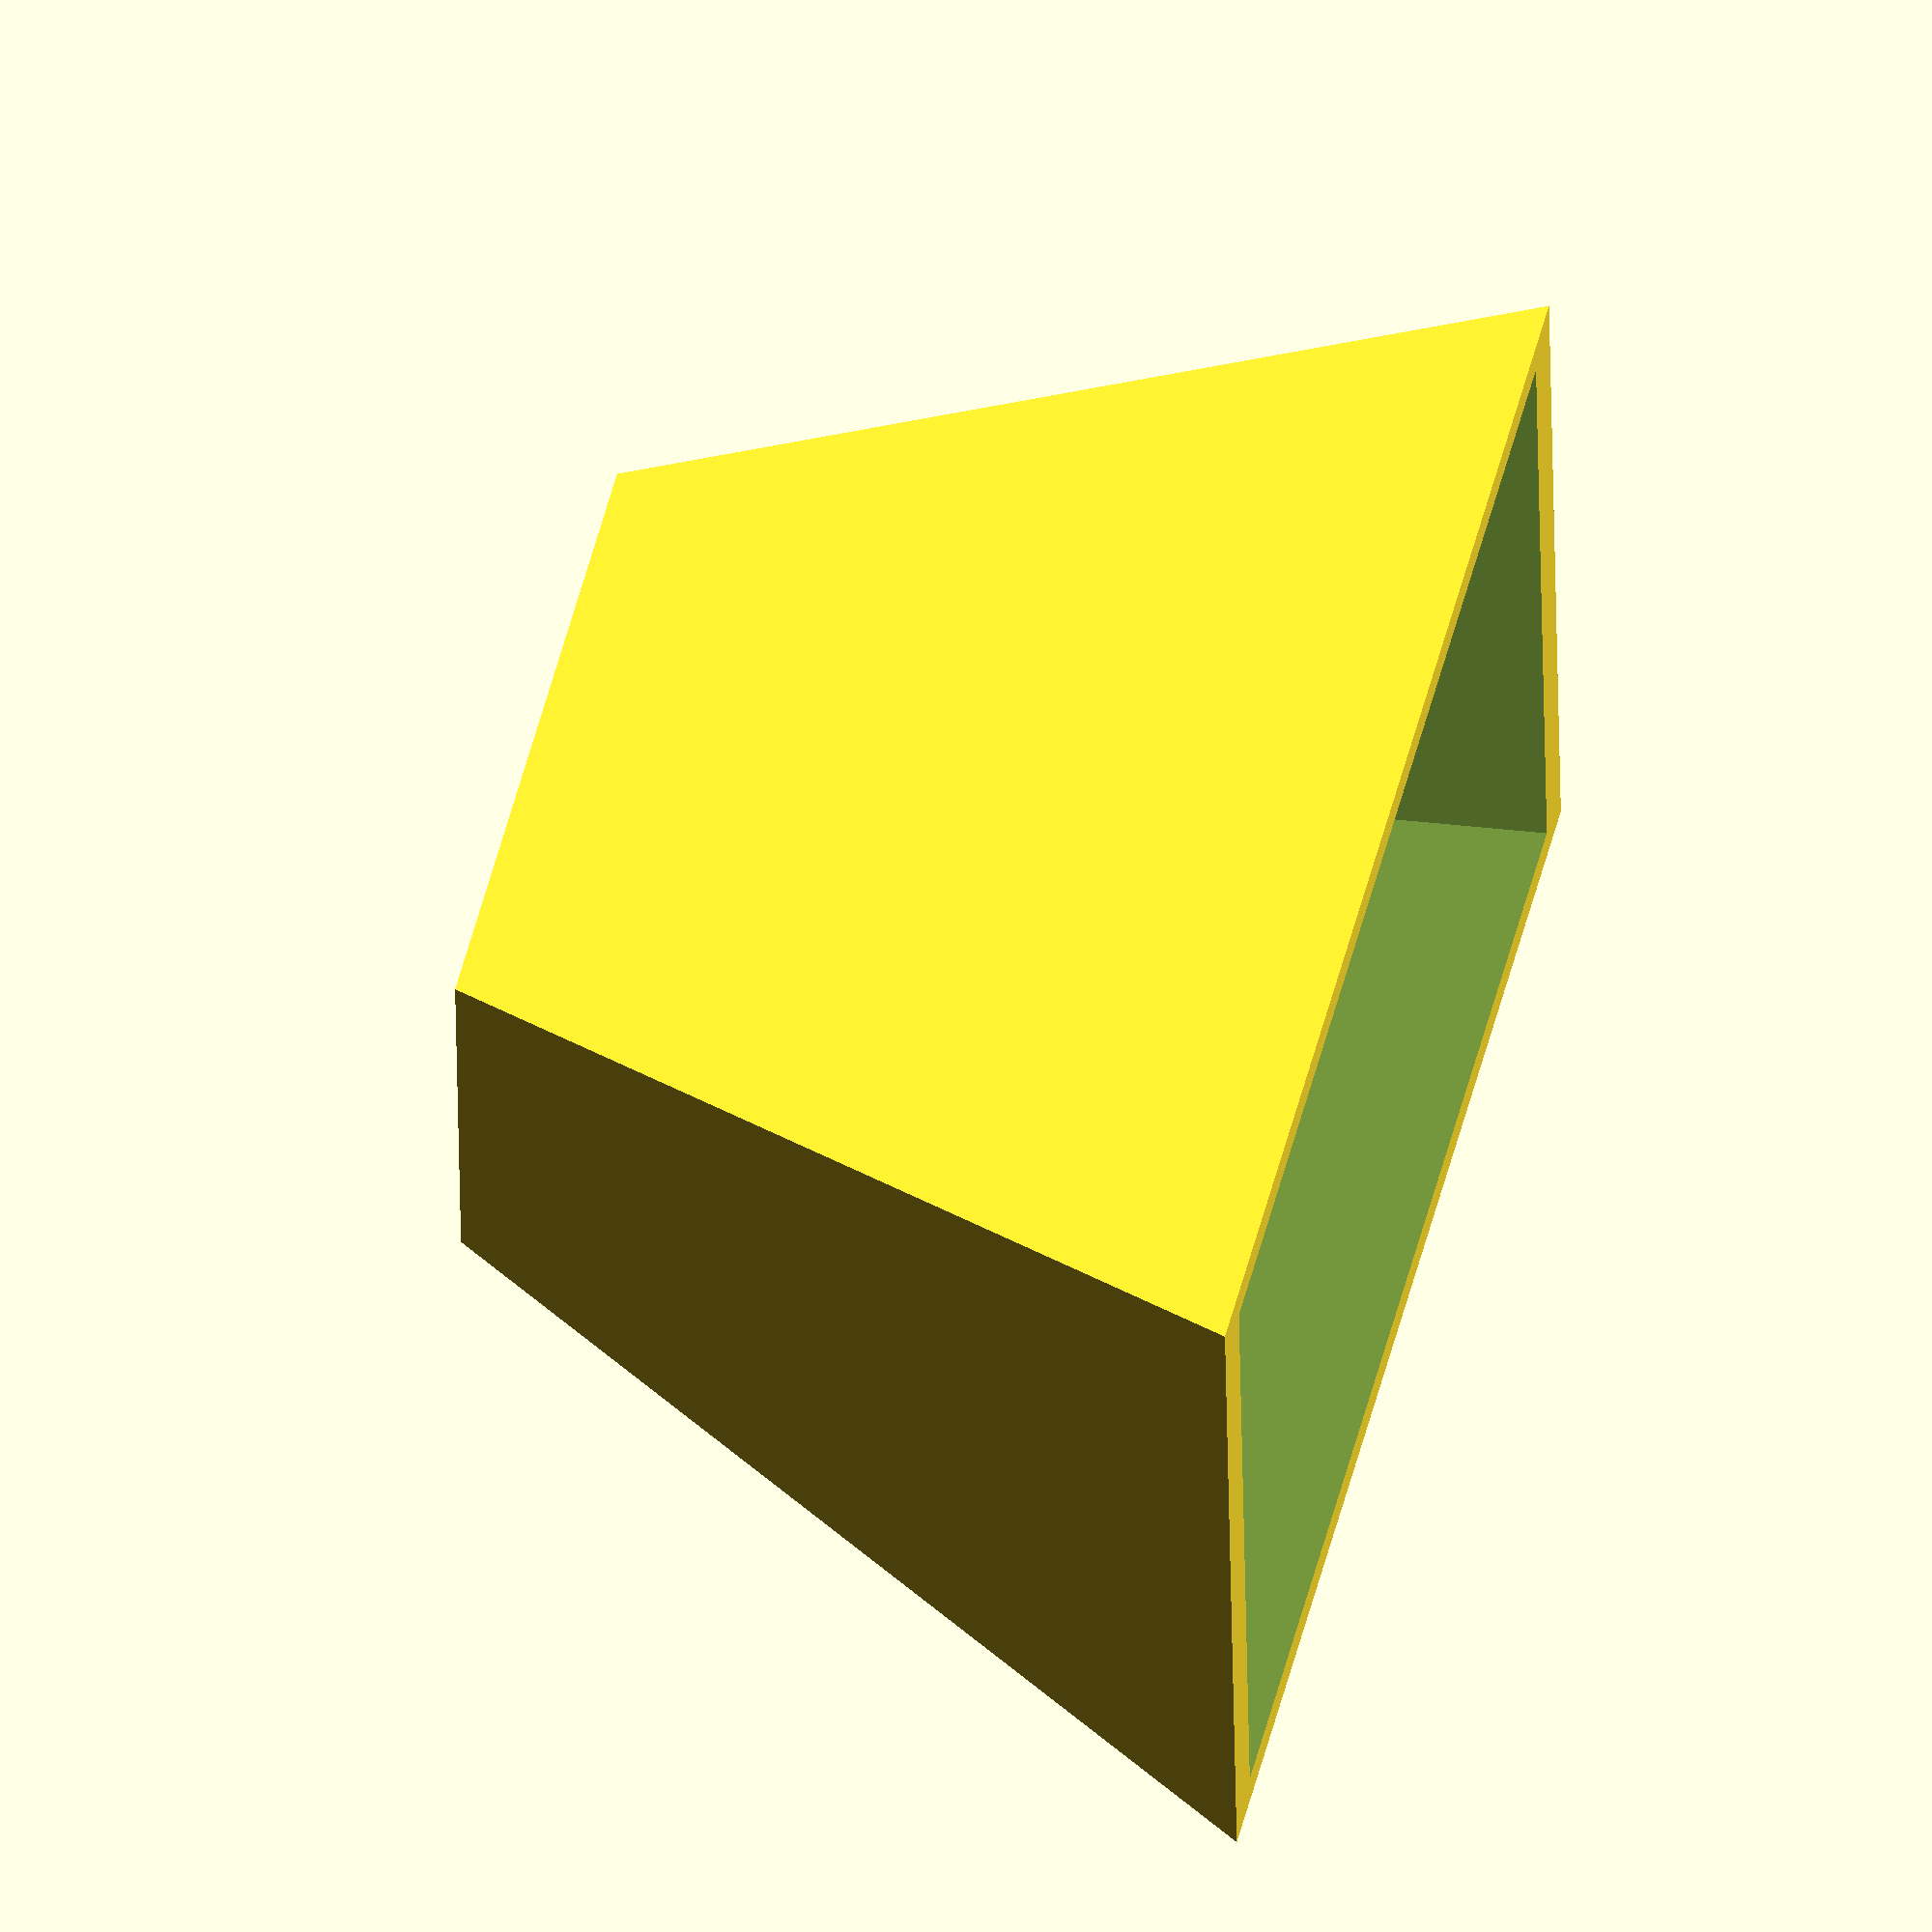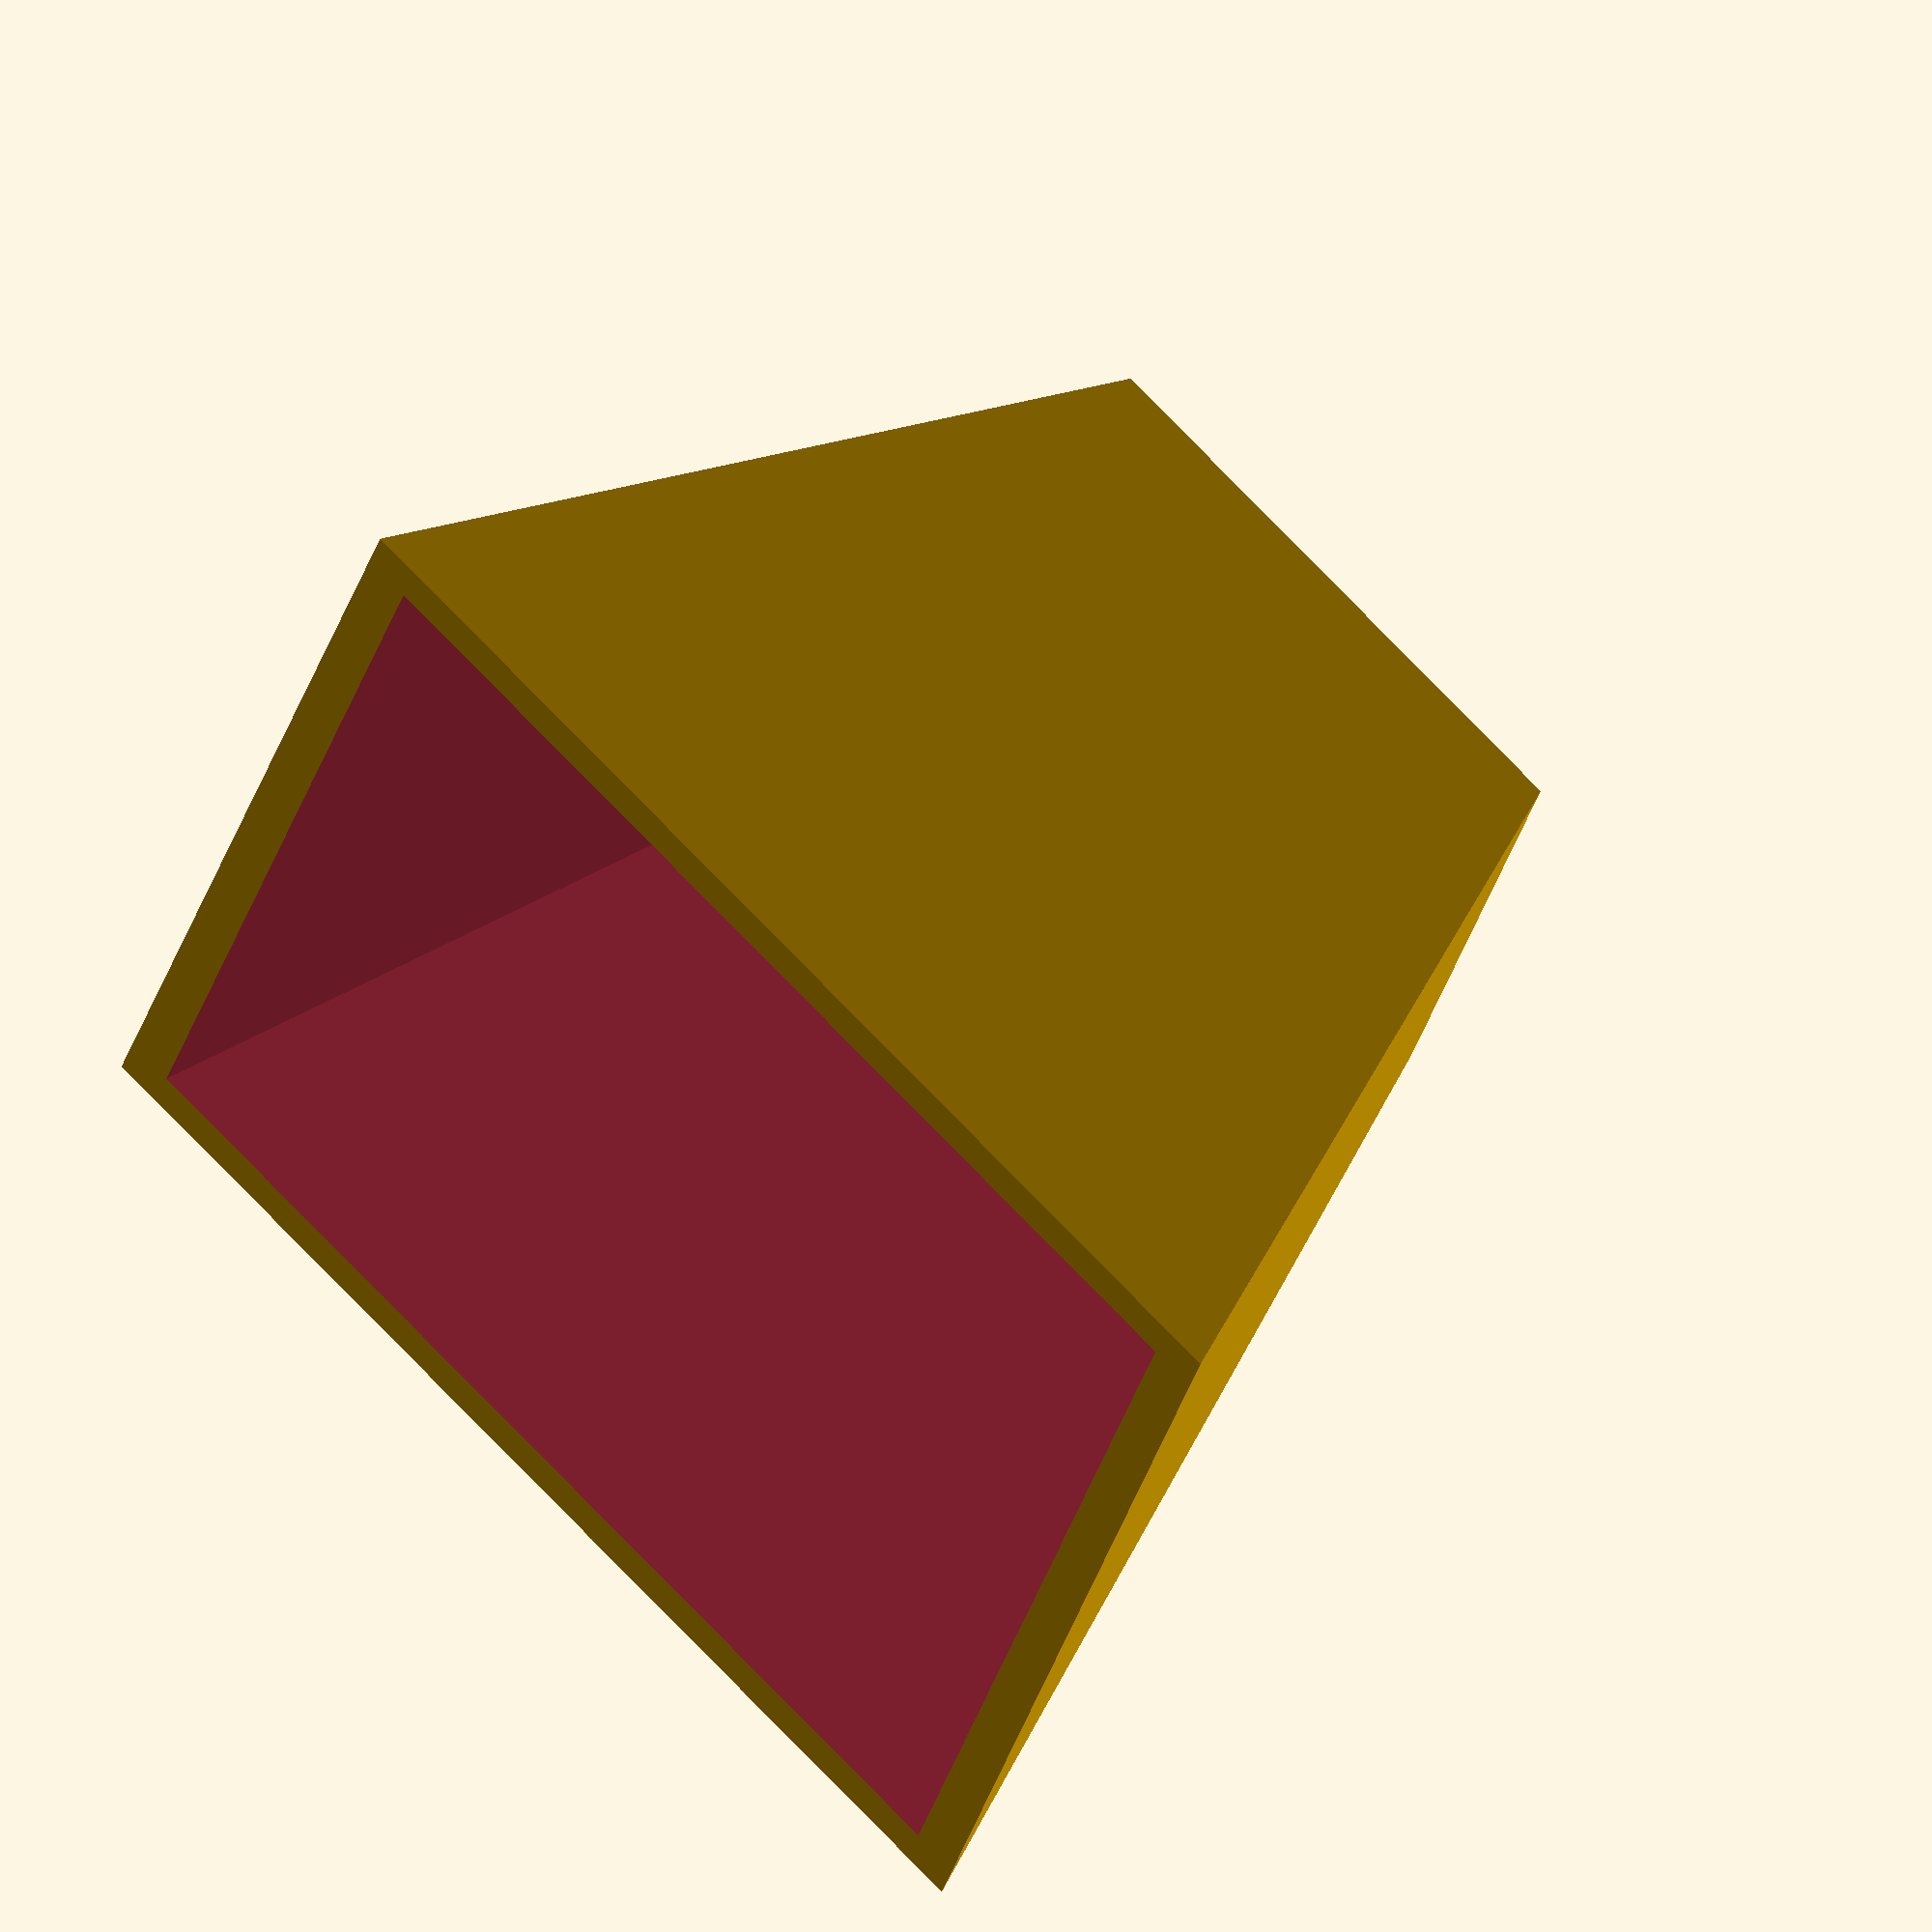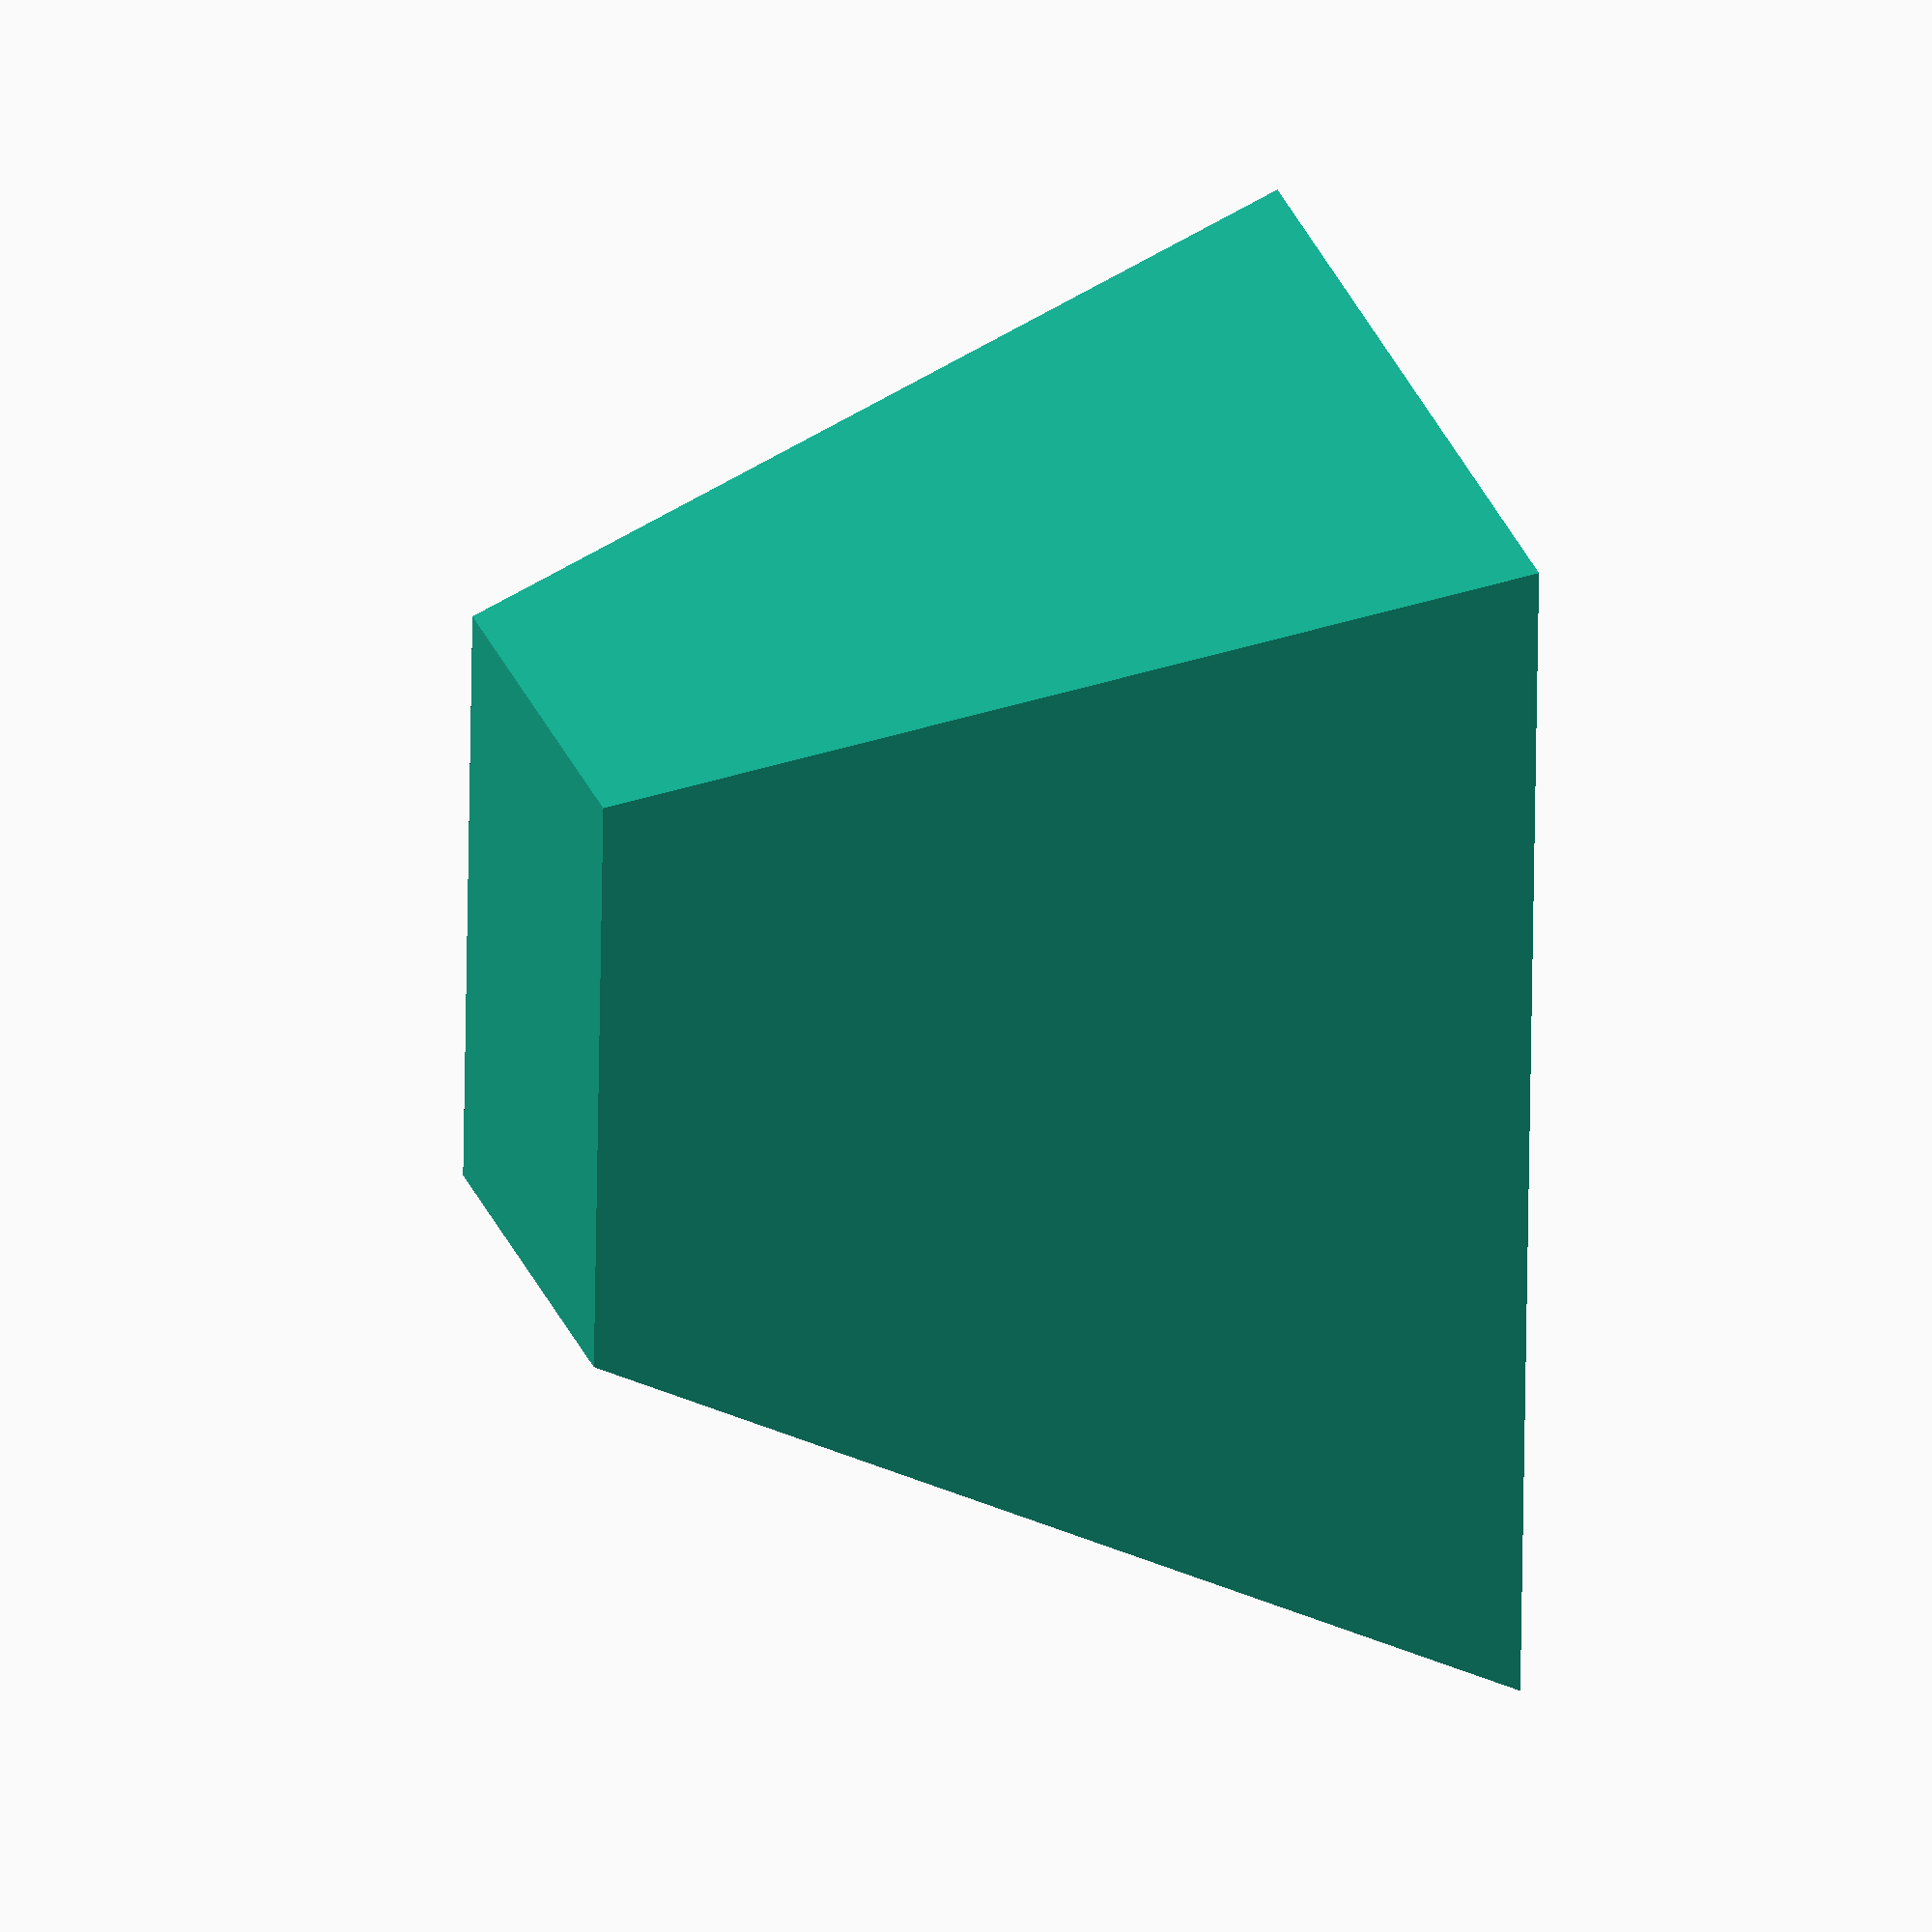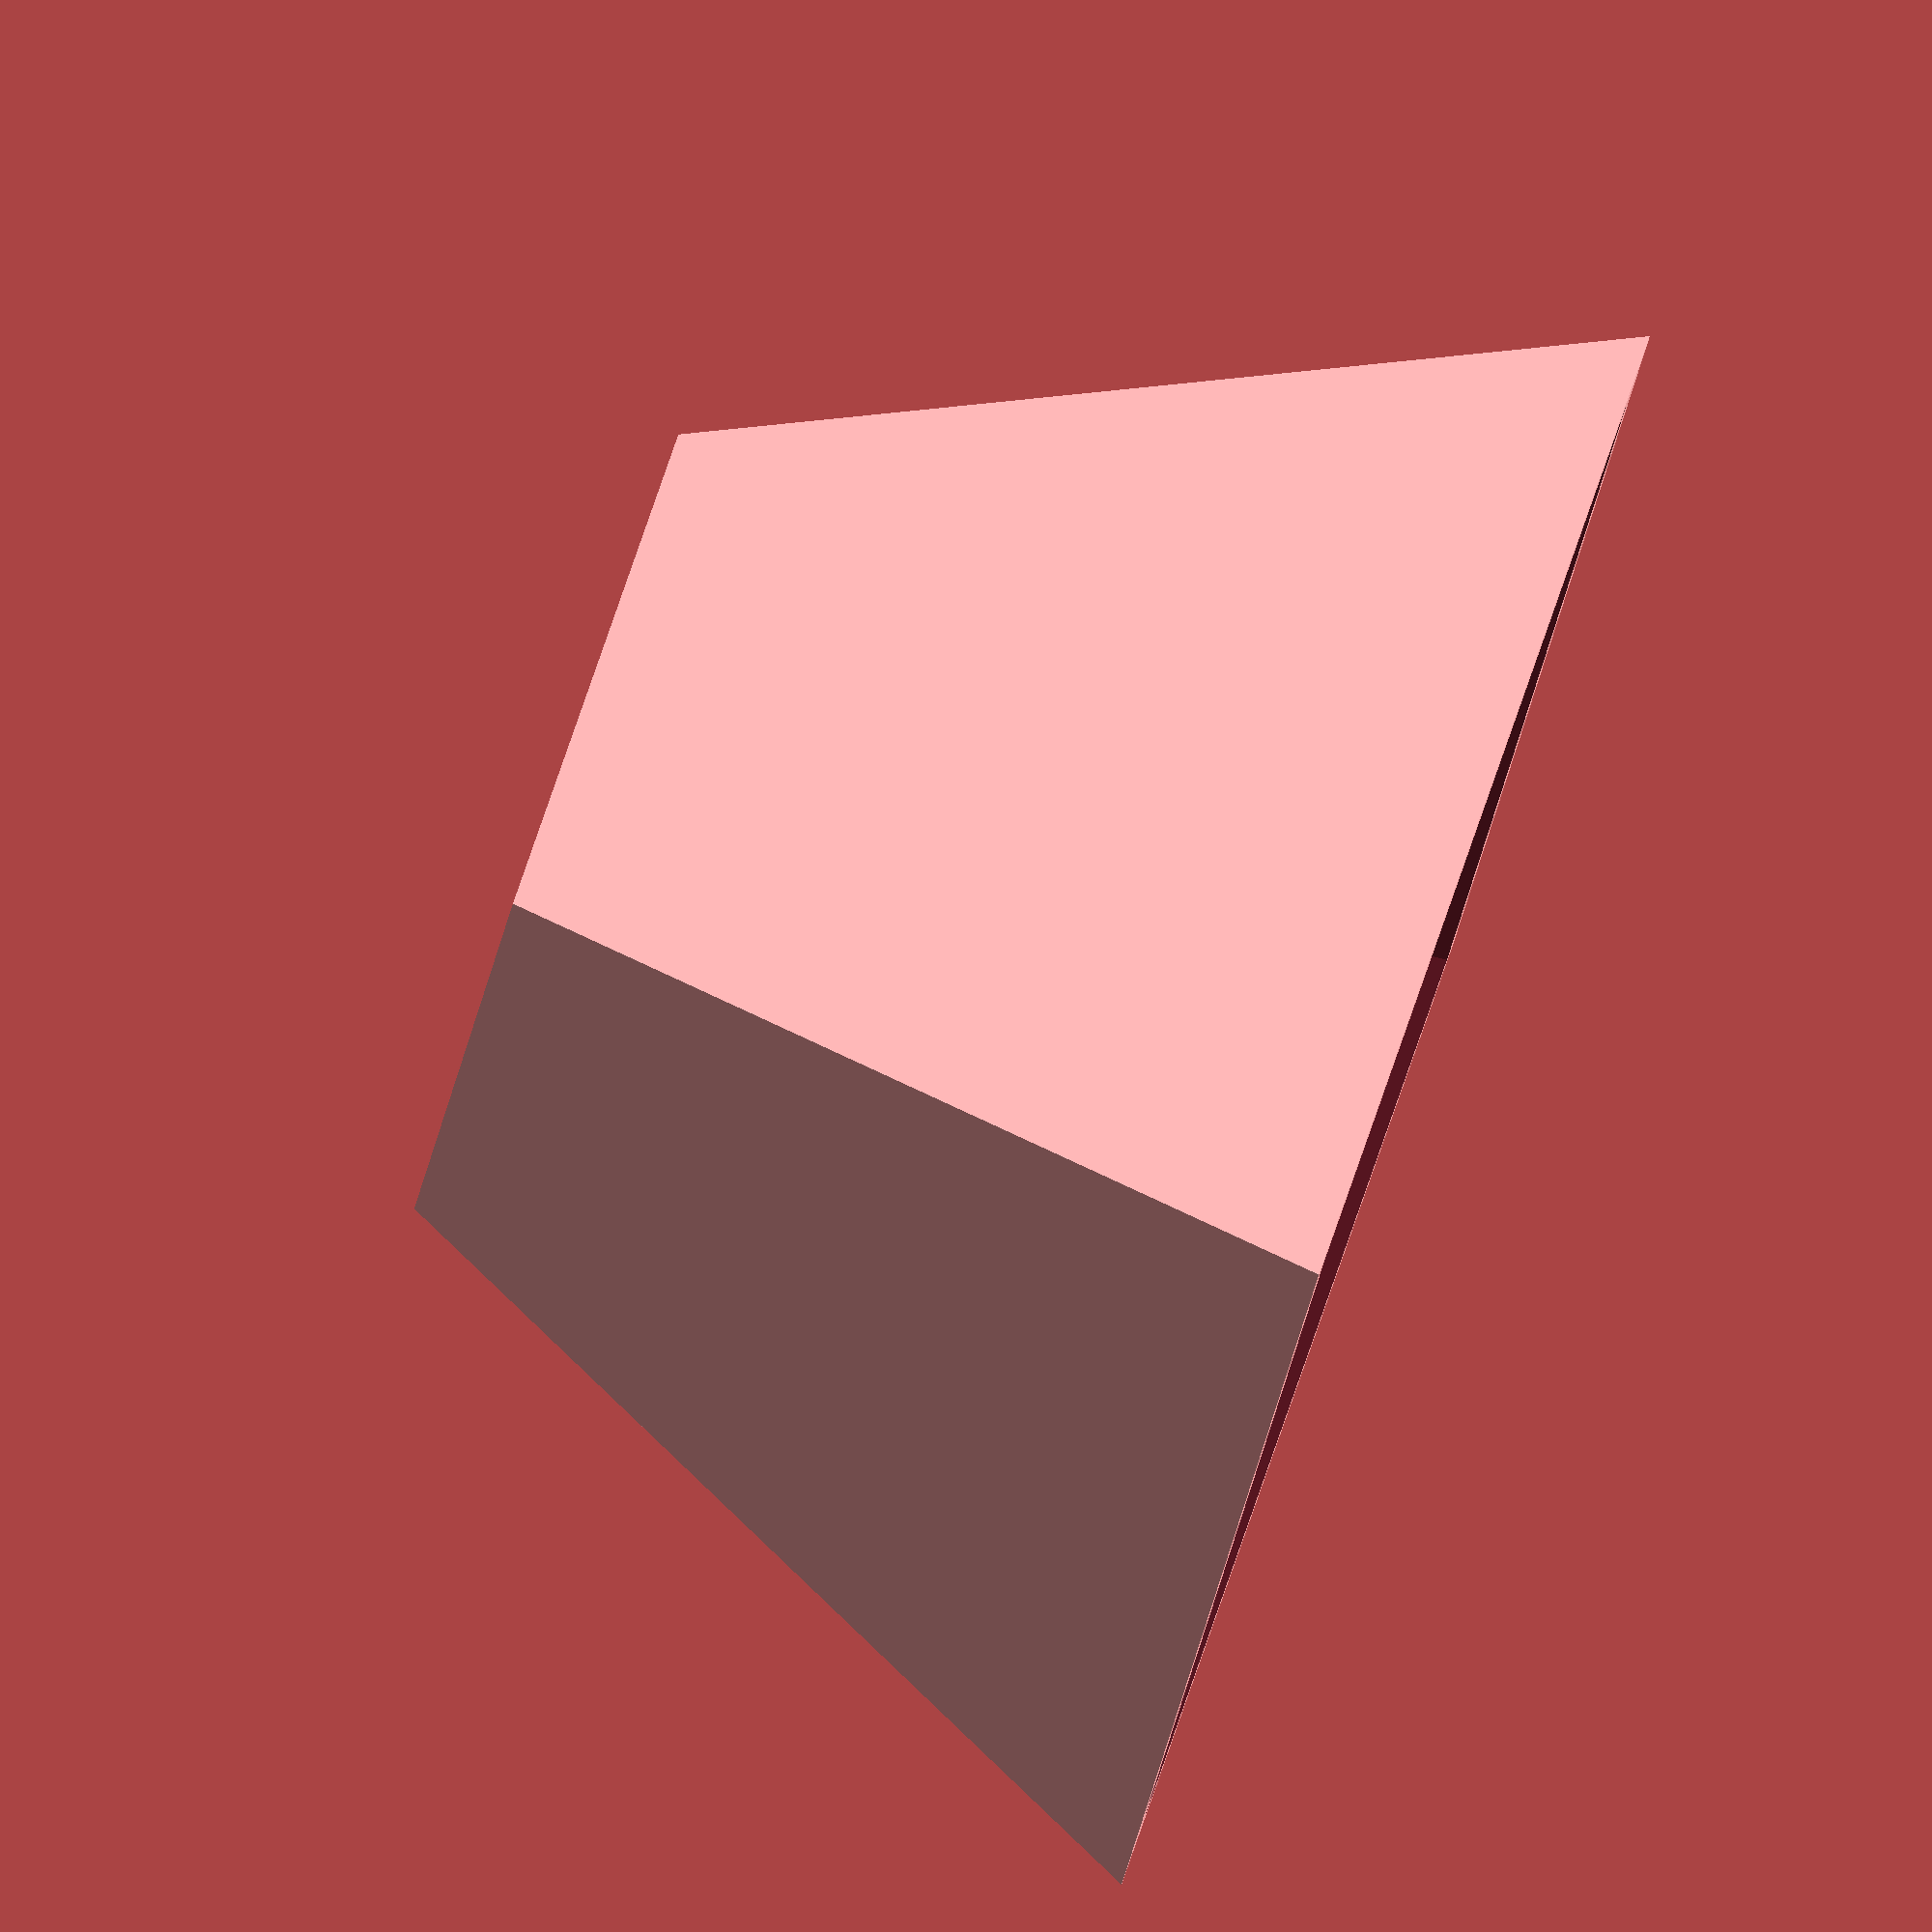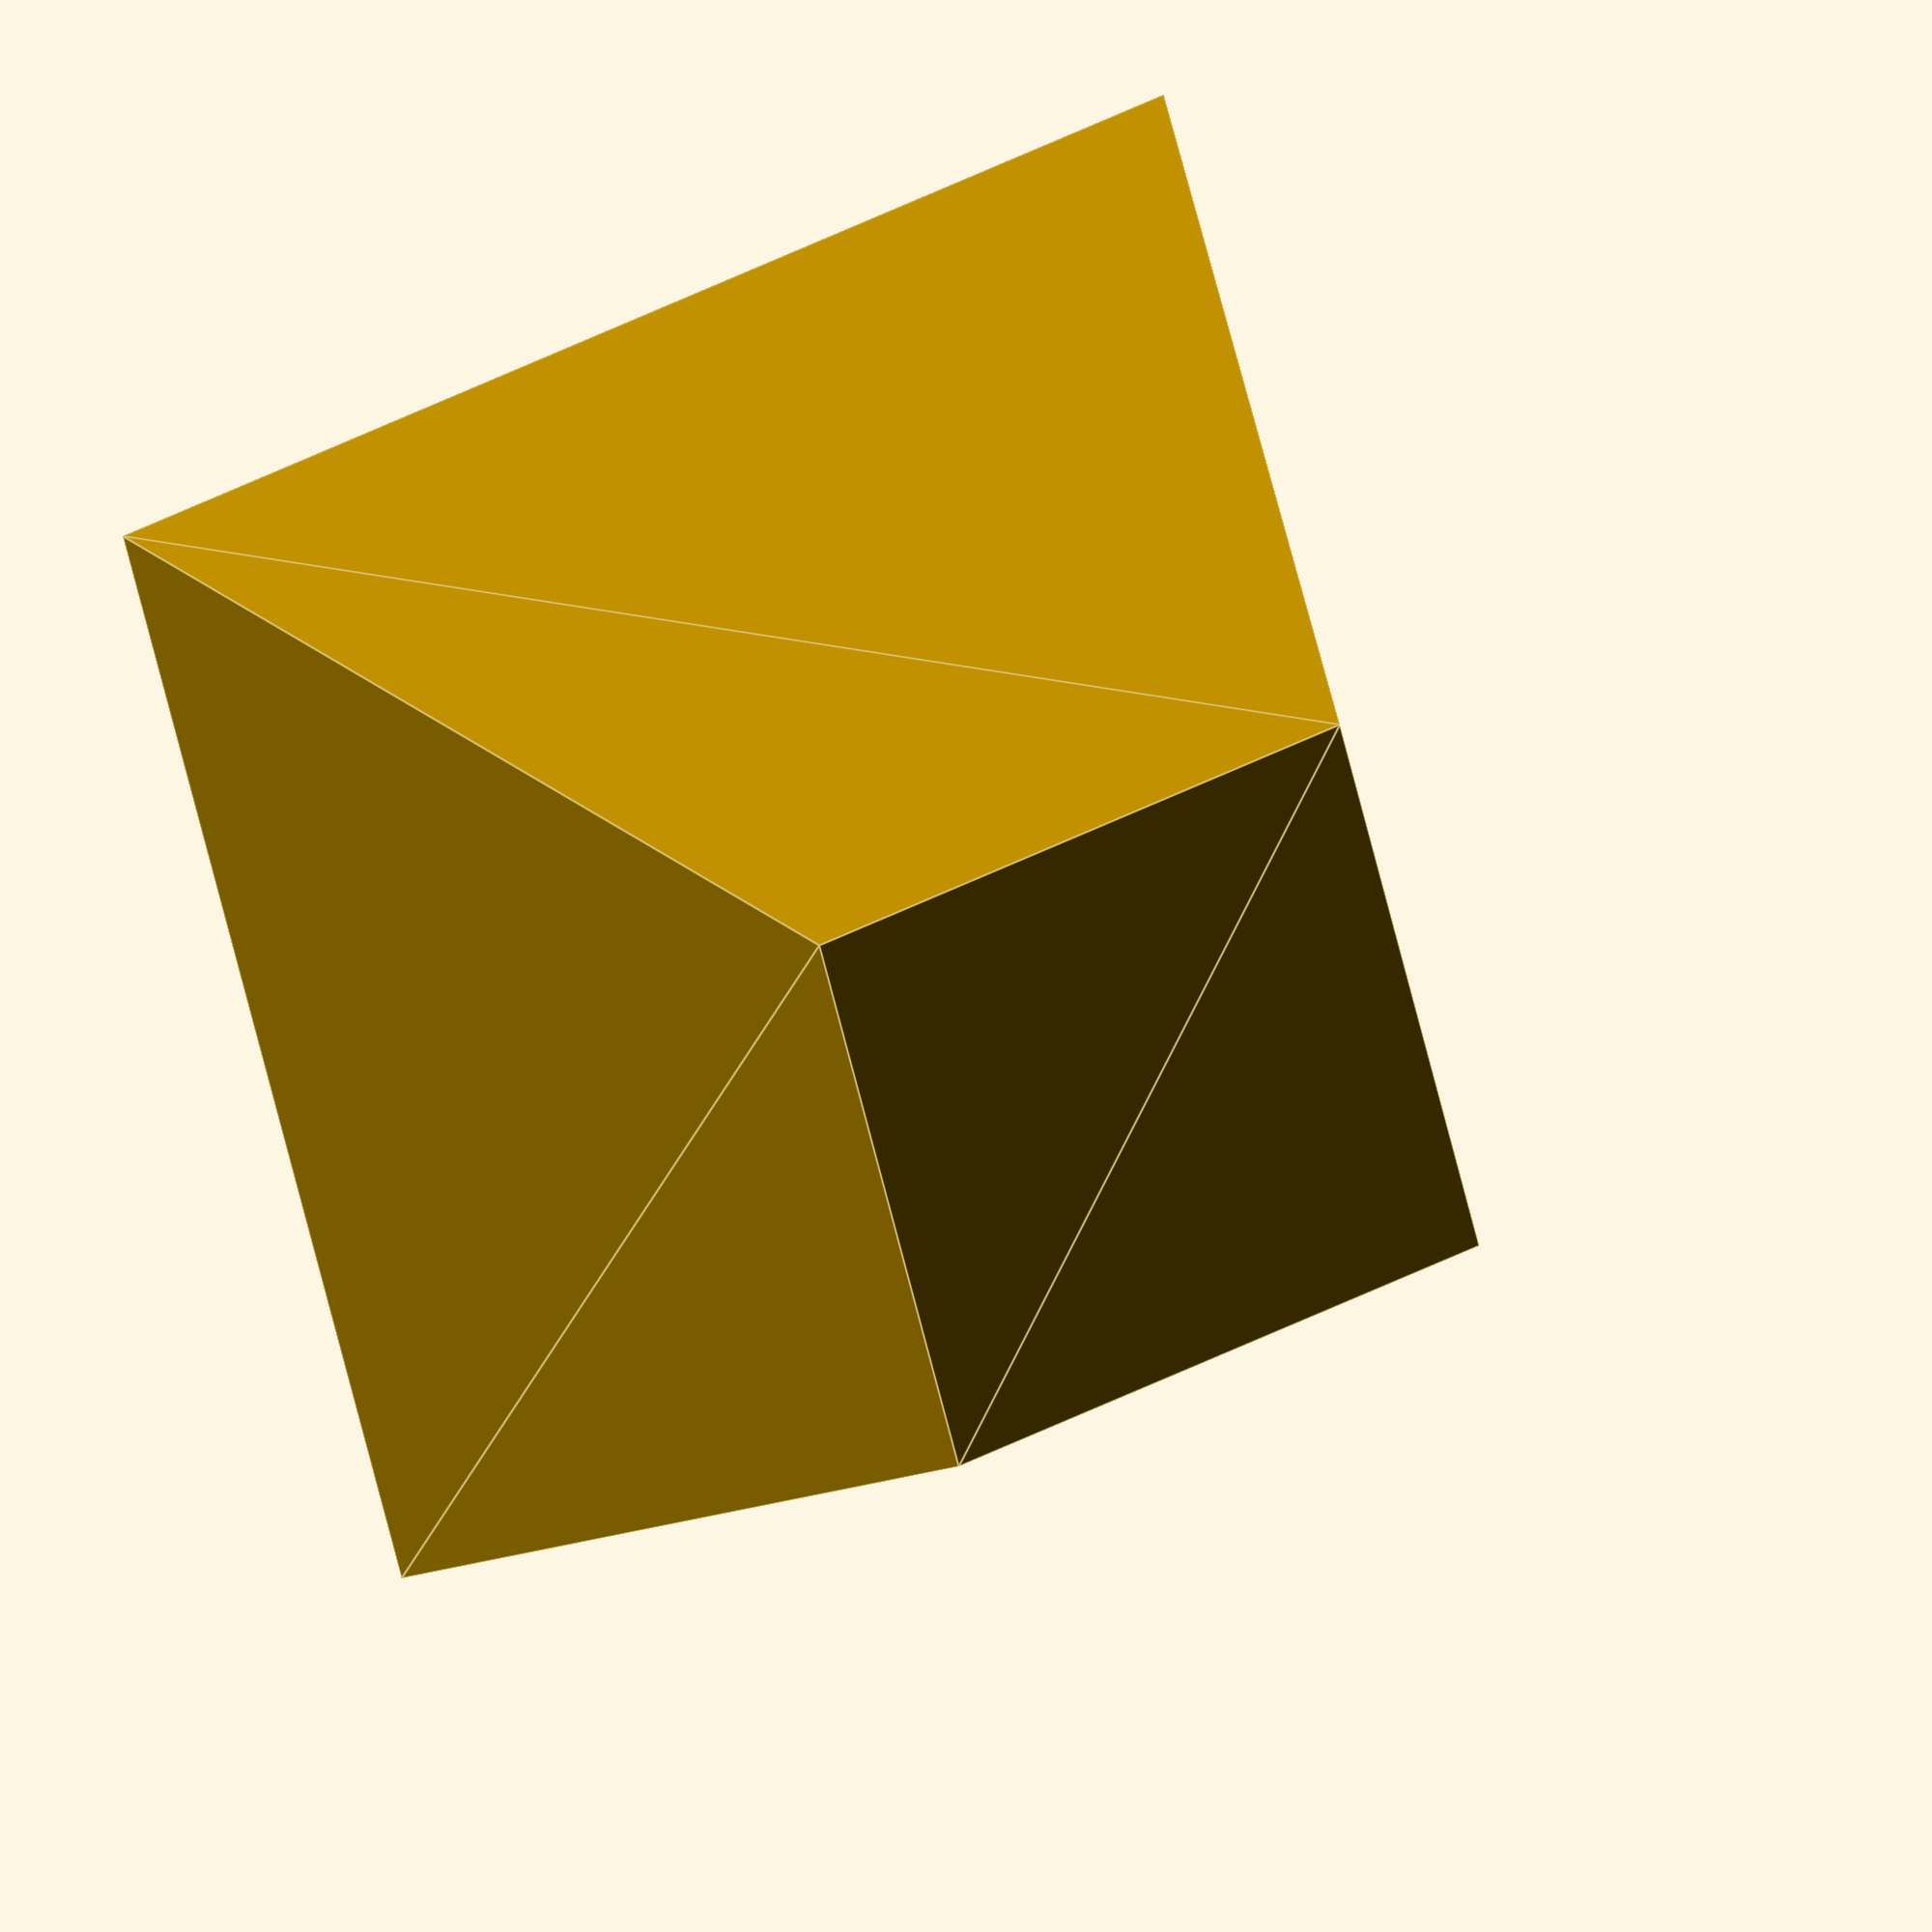
<openscad>
 $fn=50;
 module earthsphere (width, height, angle) {
 scale([1,1,1]){
     linear_extrude(height = height, center = true, convexity = 10,
scale=angle) {
        translate([0, 0, 0]){
            square(size = 4, center=true);
            }
        }
    }
 }

module hollow_earthsphere(width, height, angle) {
    difference(width, height, angle) {
        earthsphere(width, height, angle);
        translate([0,0,1])
        earthsphere(width, height, angle);
    }
}

translate([0,0,3]){
hollow_earthsphere(2,6,2);
}
</openscad>
<views>
elev=297.3 azim=357.9 roll=285.9 proj=o view=solid
elev=309.4 azim=17.5 roll=43.4 proj=o view=wireframe
elev=164.8 azim=175.9 roll=282.8 proj=o view=wireframe
elev=92.1 azim=300.8 roll=251.0 proj=o view=wireframe
elev=161.3 azim=15.0 roll=24.4 proj=o view=edges
</views>
